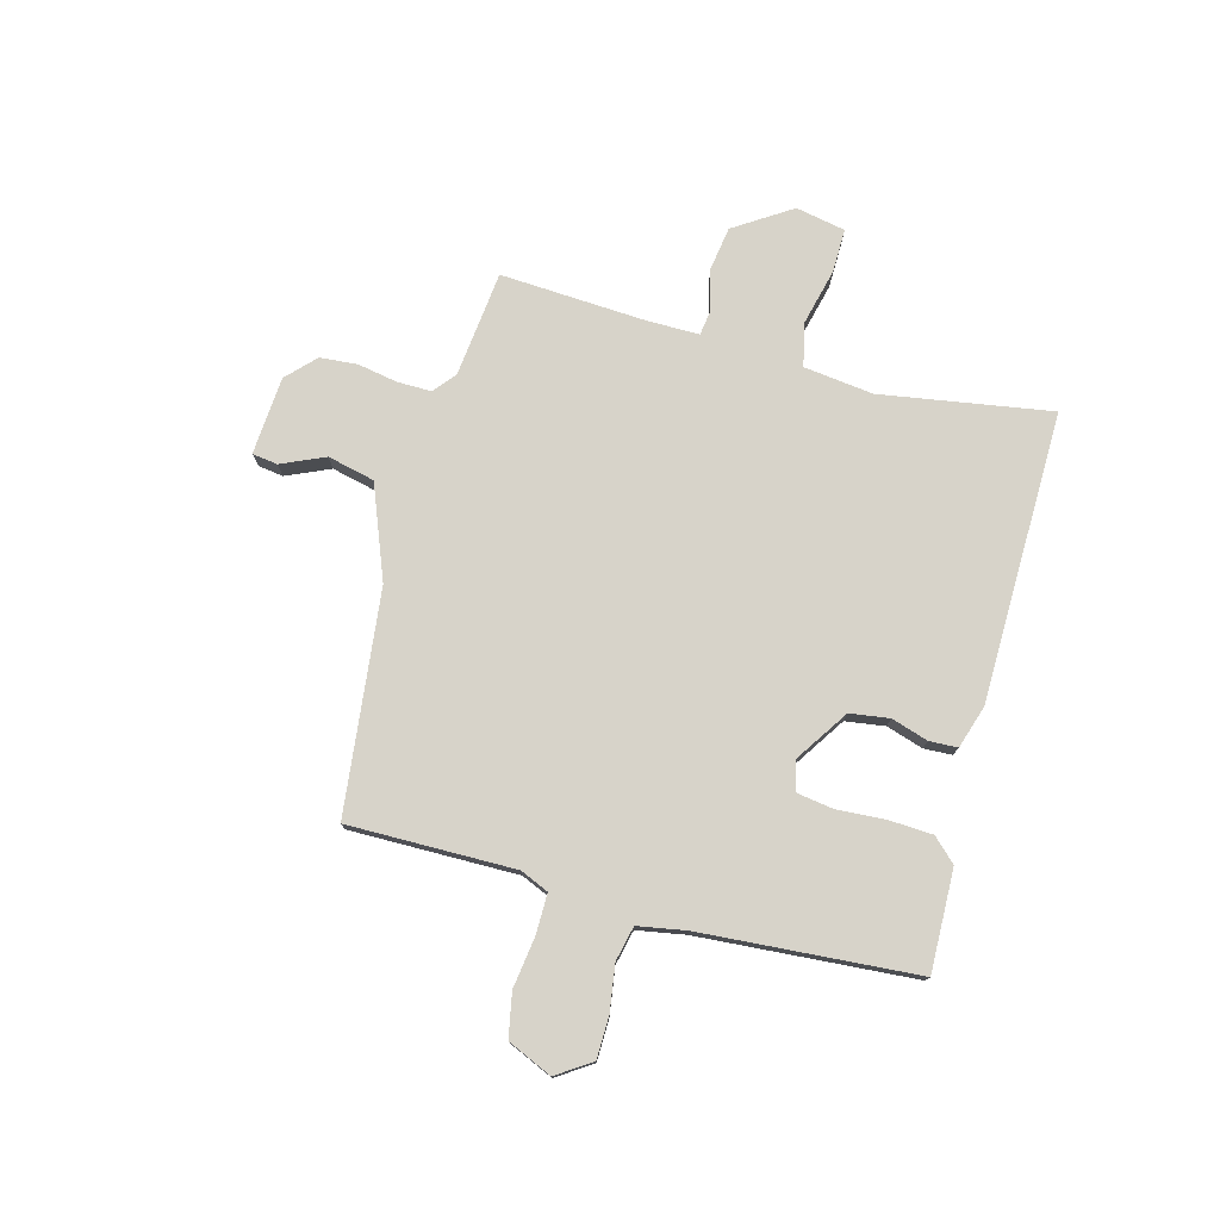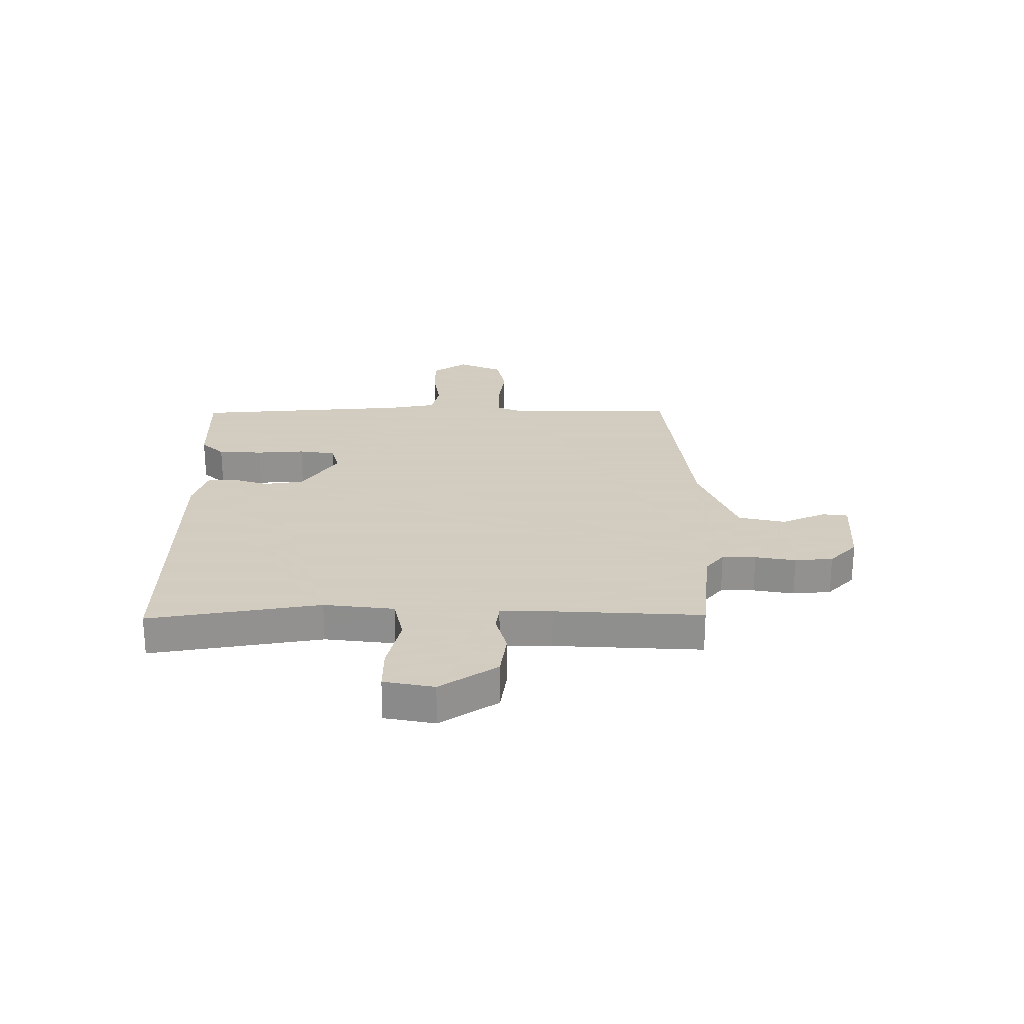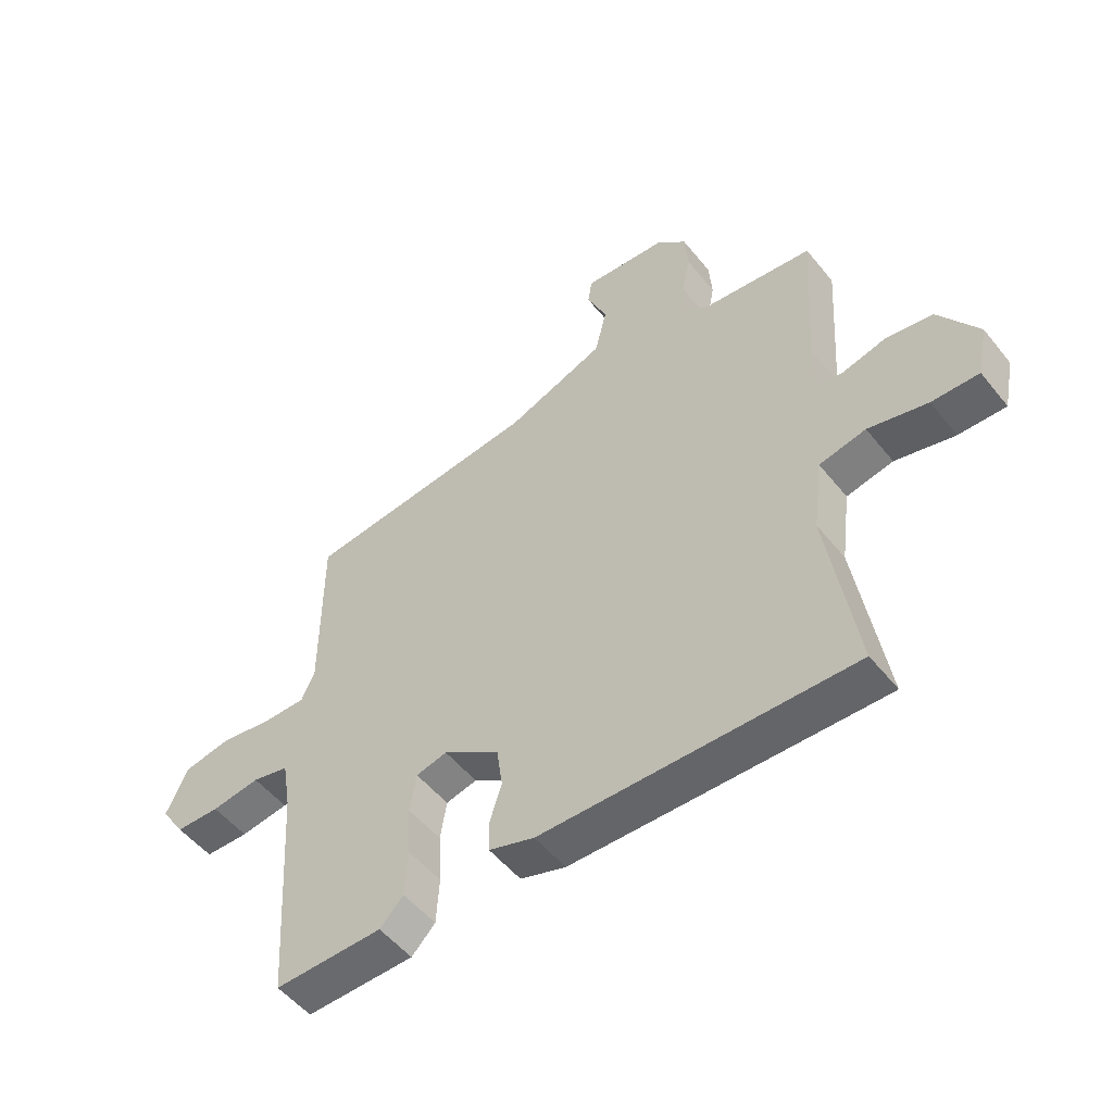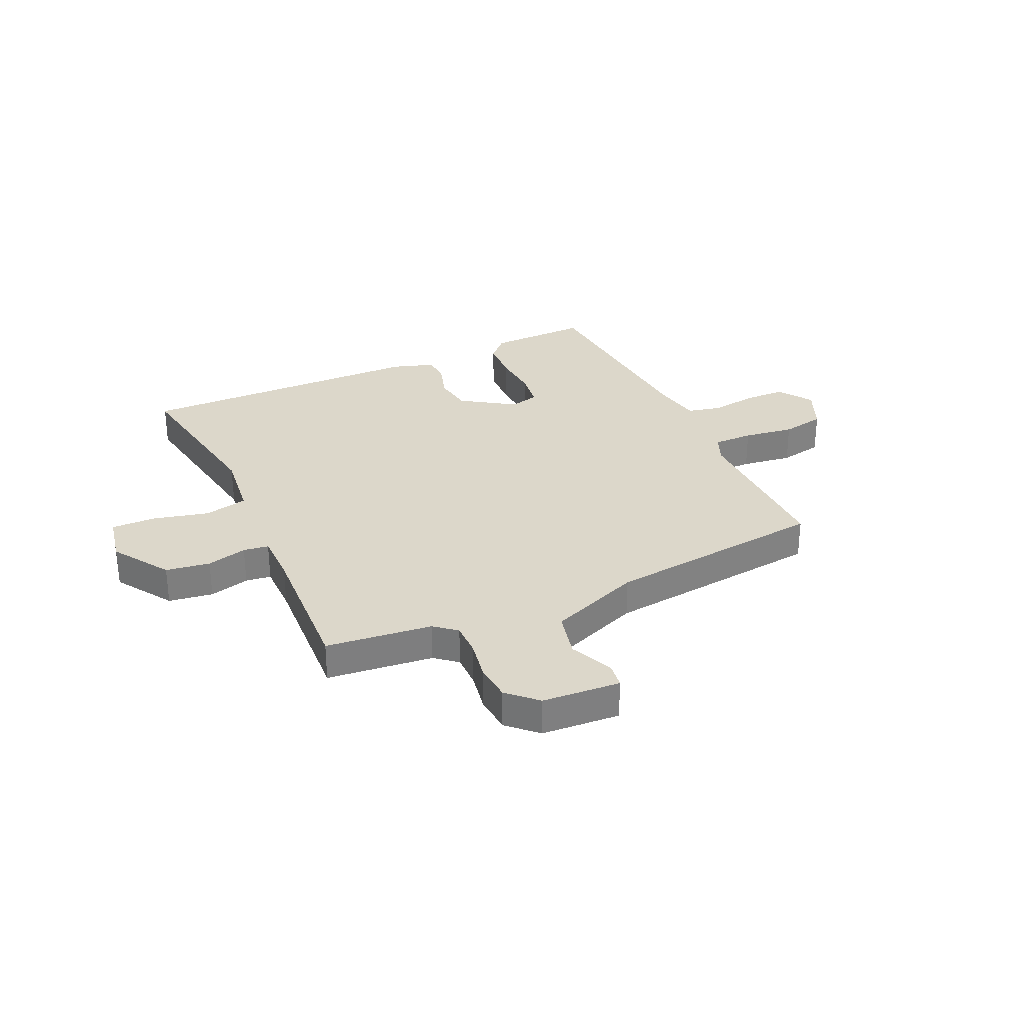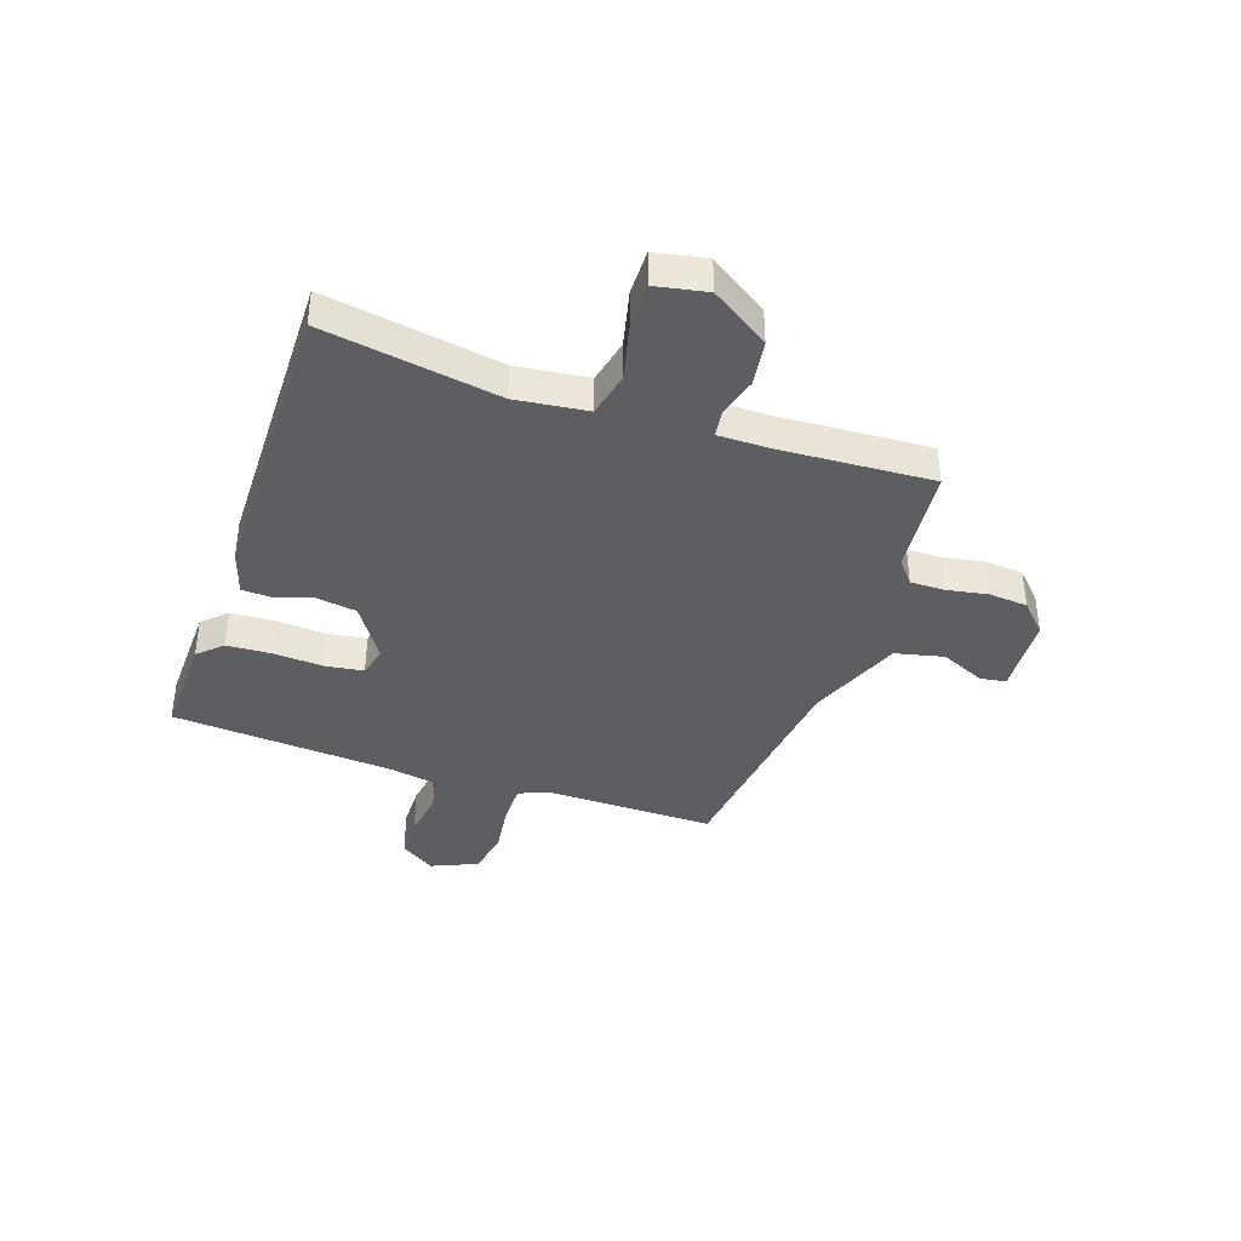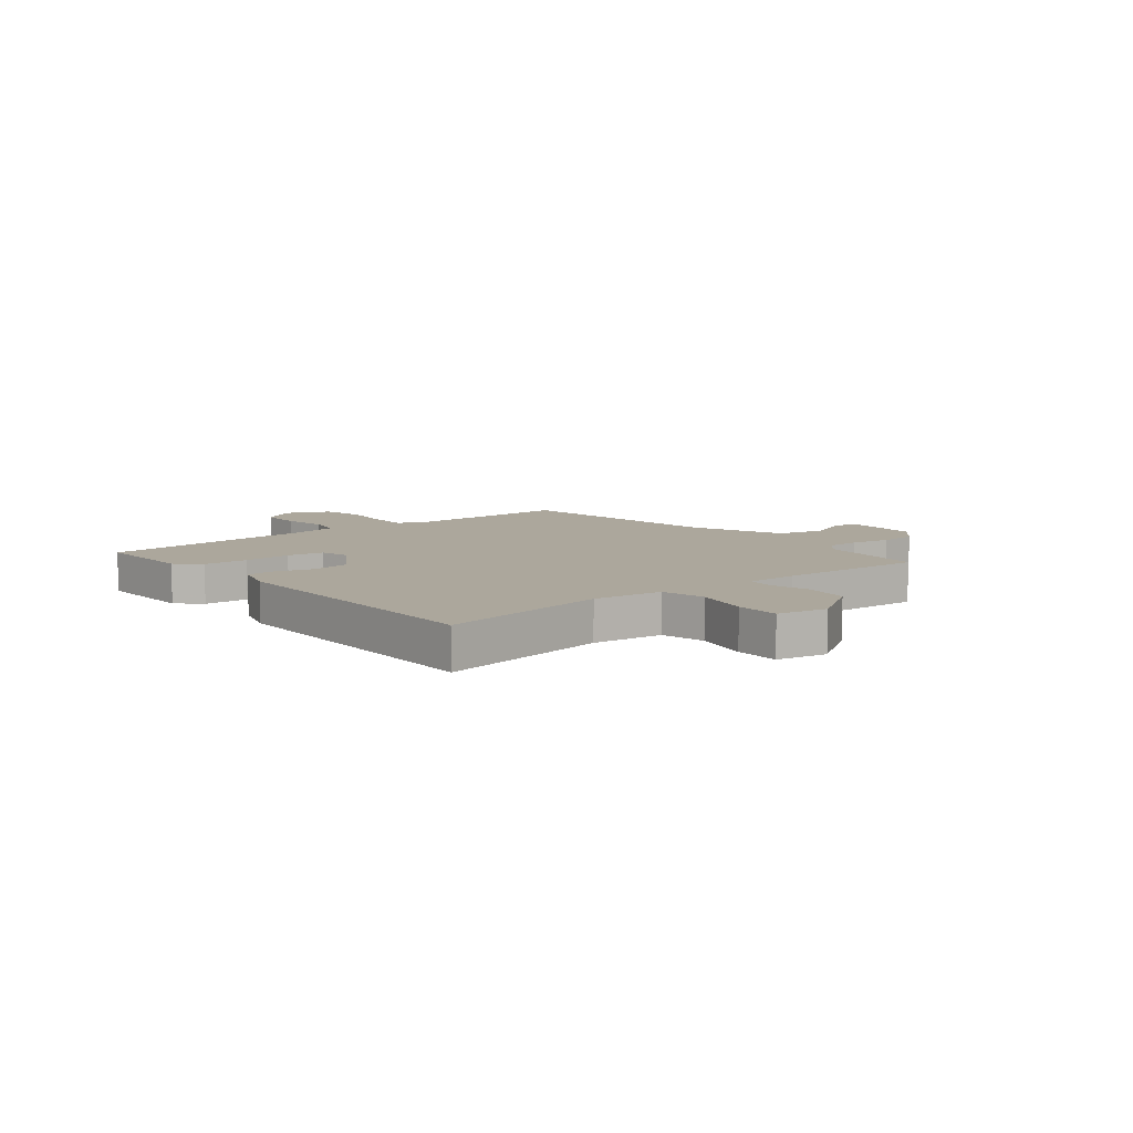
<metadata>
{"format":"obj","ext":"obj","renderer":"f3d","projection":"perspective","resolution":1024,"background":"white","views":[{"elev":76.4,"azim":104.6,"up":"+Y"},{"elev":24.3,"azim":-90.8,"up":"+Y"},{"elev":-52.4,"azim":-142.3,"up":"+Z"},{"elev":30.6,"azim":-25.2,"up":"+Y"},{"elev":-38.8,"azim":-109.5,"up":"+Y"},{"elev":8.3,"azim":-130.0,"up":"+Y"}]}
</metadata>
<code>
v -0.5 0.07 0.5
v -0.303 0.07 0.523
v -0.263 0.07 0.557
v -0.264 0.07 0.619
v -0.278 0.07 0.693
v -0.273 0.07 0.763
v -0.221 0.07 0.814
v -0.076 0.07 0.825
v -0.069 0.07 0.778
v -0.104 0.07 0.697
v -0.083 0.07 0.61
v 0.089 0.07 0.544
v 0.5 0.07 0.5
v 0.5 0.07 0.191
v 0.523 0.07 0.139
v 0.597 0.07 0.14
v 0.691 0.07 0.154
v 0.772 0.07 0.139
v 0.809 0.07 0.057
v 0.767 0.07 -0.007
v 0.69 0.07 -0.009
v 0.605 0.07 0.003
v 0.541 0.07 -0.012
v 0.526 0.07 -0.101
v 0.5 0.07 -0.5
v 0.312 0.07 -0.497
v 0.271 0.07 -0.455
v 0.266 0.07 -0.373
v 0.271 0.07 -0.284
v 0.26 0.07 -0.216
v 0.206 0.07 -0.203
v 0.108 0.07 -0.269
v 0.098 0.07 -0.342
v 0.12 0.07 -0.41
v 0.118 0.07 -0.462
v 0.039 0.07 -0.488
v -0.5 0.07 -0.5
v -0.451 0.07 -0.184
v -0.468 0.07 -0.055
v -0.549 0.07 -0.038
v -0.652 0.07 -0.064
v -0.734 0.07 -0.066
v -0.753 0.07 0.026
v -0.685 0.07 0.132
v -0.603 0.07 0.145
v -0.528 0.07 0.126
v -0.481 0.07 0.133
v -0.482 0.07 0.228
v -0.5 0 0.5
v -0.303 0 0.523
v -0.263 0 0.557
v -0.264 0 0.619
v -0.278 0 0.693
v -0.273 0 0.763
v -0.221 0 0.814
v -0.076 0 0.825
v -0.069 0 0.778
v -0.104 0 0.697
v -0.083 0 0.61
v 0.089 0 0.544
v 0.5 0 0.5
v 0.5 0 0.191
v 0.523 0 0.139
v 0.597 0 0.14
v 0.691 0 0.154
v 0.772 0 0.139
v 0.809 0 0.057
v 0.767 0 -0.007
v 0.69 0 -0.009
v 0.605 0 0.003
v 0.541 0 -0.012
v 0.526 0 -0.101
v 0.5 0 -0.5
v 0.312 0 -0.497
v 0.271 0 -0.455
v 0.266 0 -0.373
v 0.271 0 -0.284
v 0.26 0 -0.216
v 0.206 0 -0.203
v 0.108 0 -0.269
v 0.098 0 -0.342
v 0.12 0 -0.41
v 0.118 0 -0.462
v 0.039 0 -0.488
v -0.5 0 -0.5
v -0.451 0 -0.184
v -0.468 0 -0.055
v -0.549 0 -0.038
v -0.652 0 -0.064
v -0.734 0 -0.066
v -0.753 0 0.026
v -0.685 0 0.132
v -0.603 0 0.145
v -0.528 0 0.126
v -0.481 0 0.133
v -0.482 0 0.228
f 44 45 46
f 43 44 46
f 42 43 46
f 41 42 46
f 40 41 46
f 39 40 46 47
f 38 39 47 48
f 36 37 38
f 35 36 38
f 34 35 38
f 33 34 38
f 48 1 2
f 38 48 2
f 33 38 2
f 32 33 2
f 27 28 29
f 26 27 29
f 25 26 29
f 24 25 29
f 23 24 29 30
f 20 21 22
f 19 20 22
f 18 19 22
f 17 18 22
f 16 17 22
f 15 16 22 23
f 23 30 31
f 15 23 31
f 14 15 31
f 8 9 10
f 7 8 10
f 6 7 10
f 5 6 10
f 4 5 10
f 3 4 10 11
f 32 2 3
f 31 32 3
f 14 31 3
f 13 14 3
f 12 13 3
f 3 11 12
f 94 93 92
f 94 92 91
f 94 91 90
f 94 90 89
f 94 89 88
f 95 94 88 87
f 96 95 87 86
f 86 85 84
f 86 84 83
f 86 83 82
f 86 82 81
f 50 49 96
f 50 96 86
f 50 86 81
f 50 81 80
f 77 76 75
f 77 75 74
f 77 74 73
f 77 73 72
f 78 77 72 71
f 70 69 68
f 70 68 67
f 70 67 66
f 70 66 65
f 70 65 64
f 71 70 64 63
f 79 78 71
f 79 71 63
f 79 63 62
f 58 57 56
f 58 56 55
f 58 55 54
f 58 54 53
f 58 53 52
f 59 58 52 51
f 51 50 80
f 51 80 79
f 51 79 62
f 51 62 61
f 51 61 60
f 60 59 51
f 1 49 50 2
f 2 50 51 3
f 3 51 52 4
f 4 52 53 5
f 5 53 54 6
f 6 54 55 7
f 7 55 56 8
f 8 56 57 9
f 9 57 58 10
f 10 58 59 11
f 11 59 60 12
f 12 60 61 13
f 13 61 62 14
f 14 62 63 15
f 15 63 64 16
f 16 64 65 17
f 17 65 66 18
f 18 66 67 19
f 19 67 68 20
f 20 68 69 21
f 21 69 70 22
f 22 70 71 23
f 23 71 72 24
f 24 72 73 25
f 25 73 74 26
f 26 74 75 27
f 27 75 76 28
f 28 76 77 29
f 29 77 78 30
f 30 78 79 31
f 31 79 80 32
f 32 80 81 33
f 33 81 82 34
f 34 82 83 35
f 35 83 84 36
f 36 84 85 37
f 37 85 86 38
f 38 86 87 39
f 39 87 88 40
f 40 88 89 41
f 41 89 90 42
f 42 90 91 43
f 43 91 92 44
f 44 92 93 45
f 45 93 94 46
f 46 94 95 47
f 47 95 96 48
f 48 96 49 1

</code>
